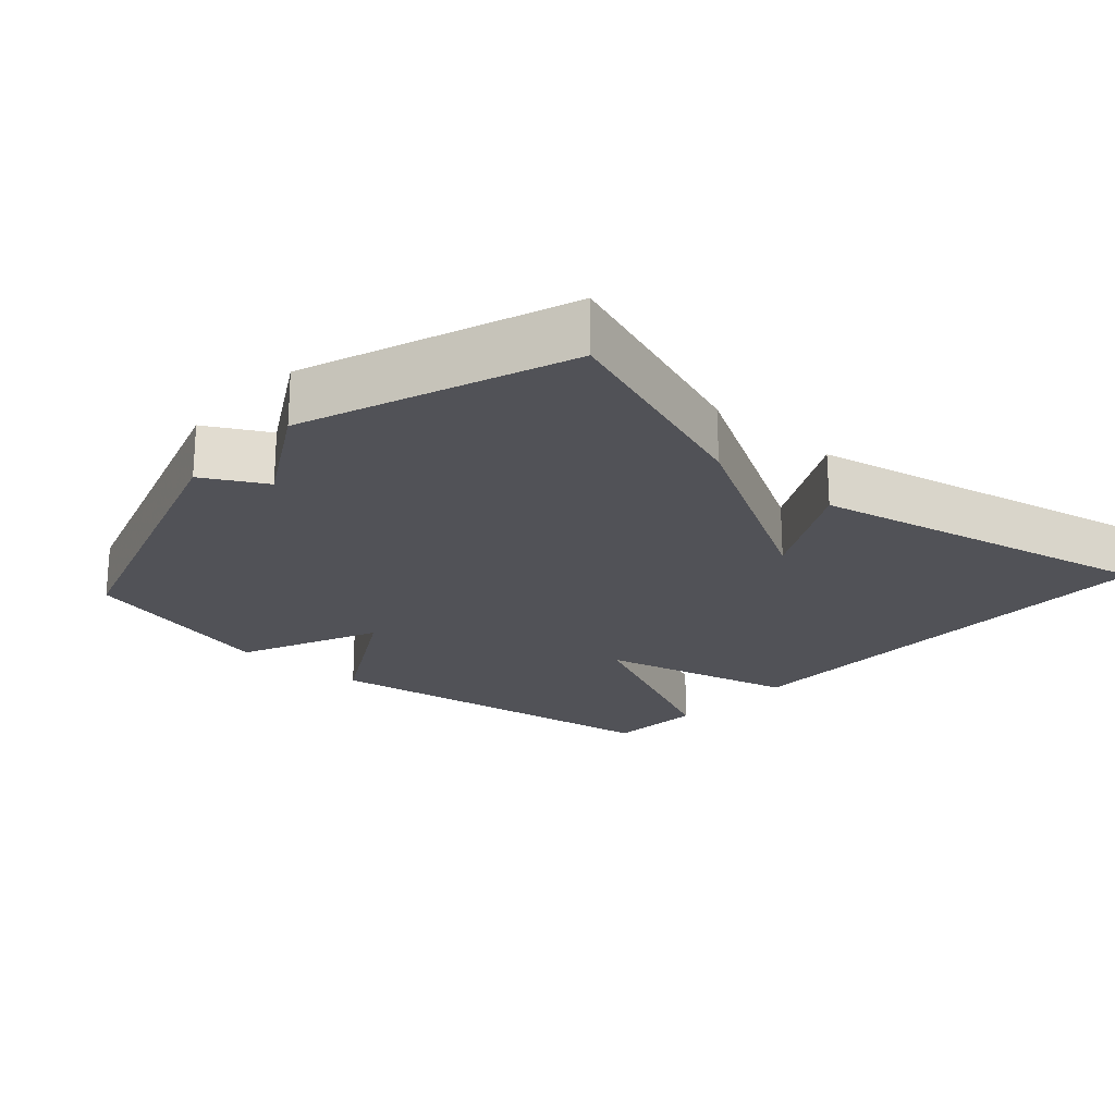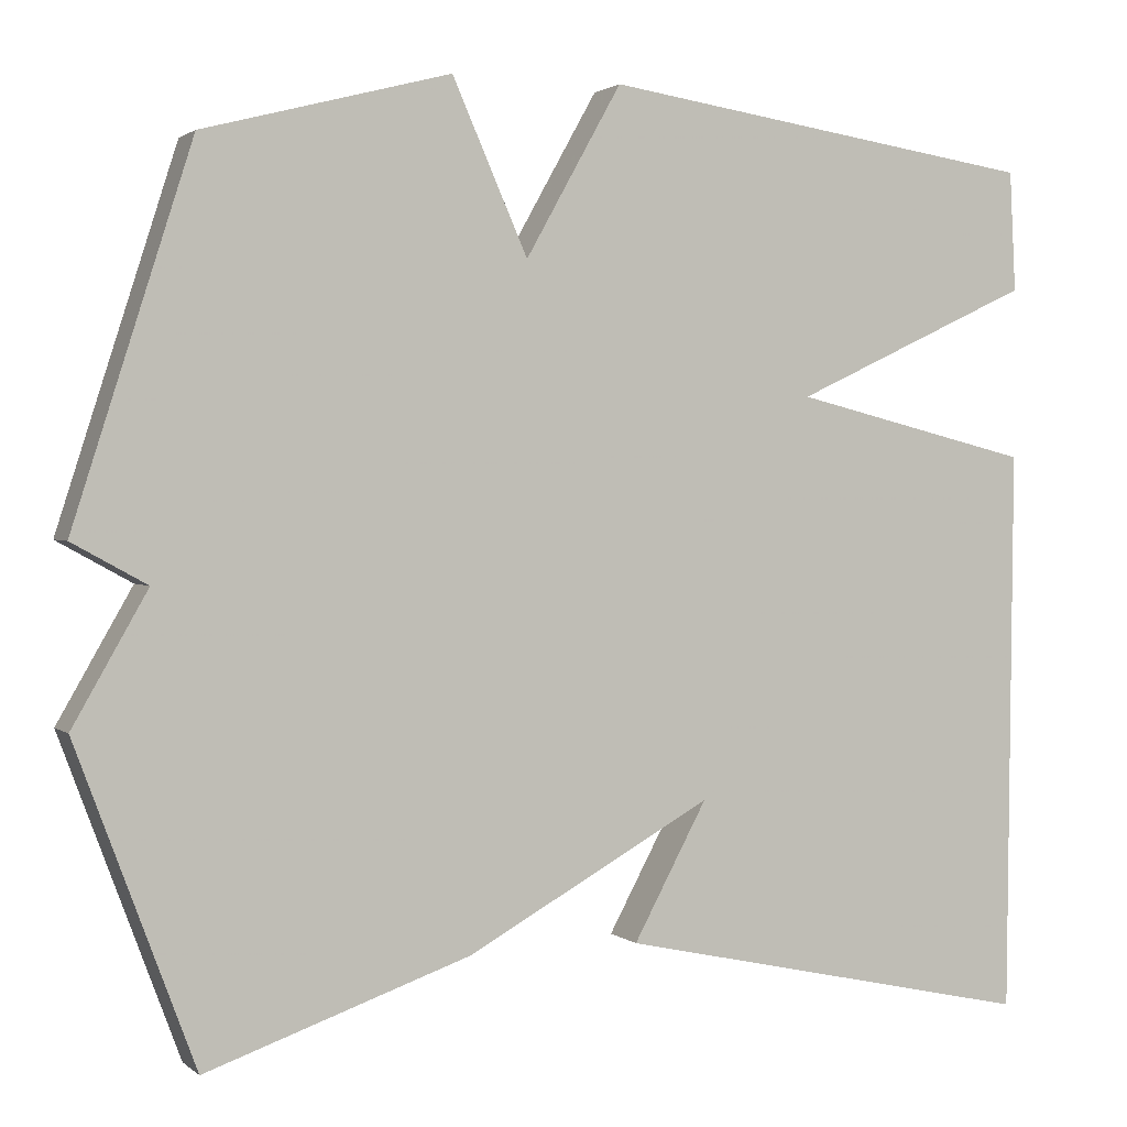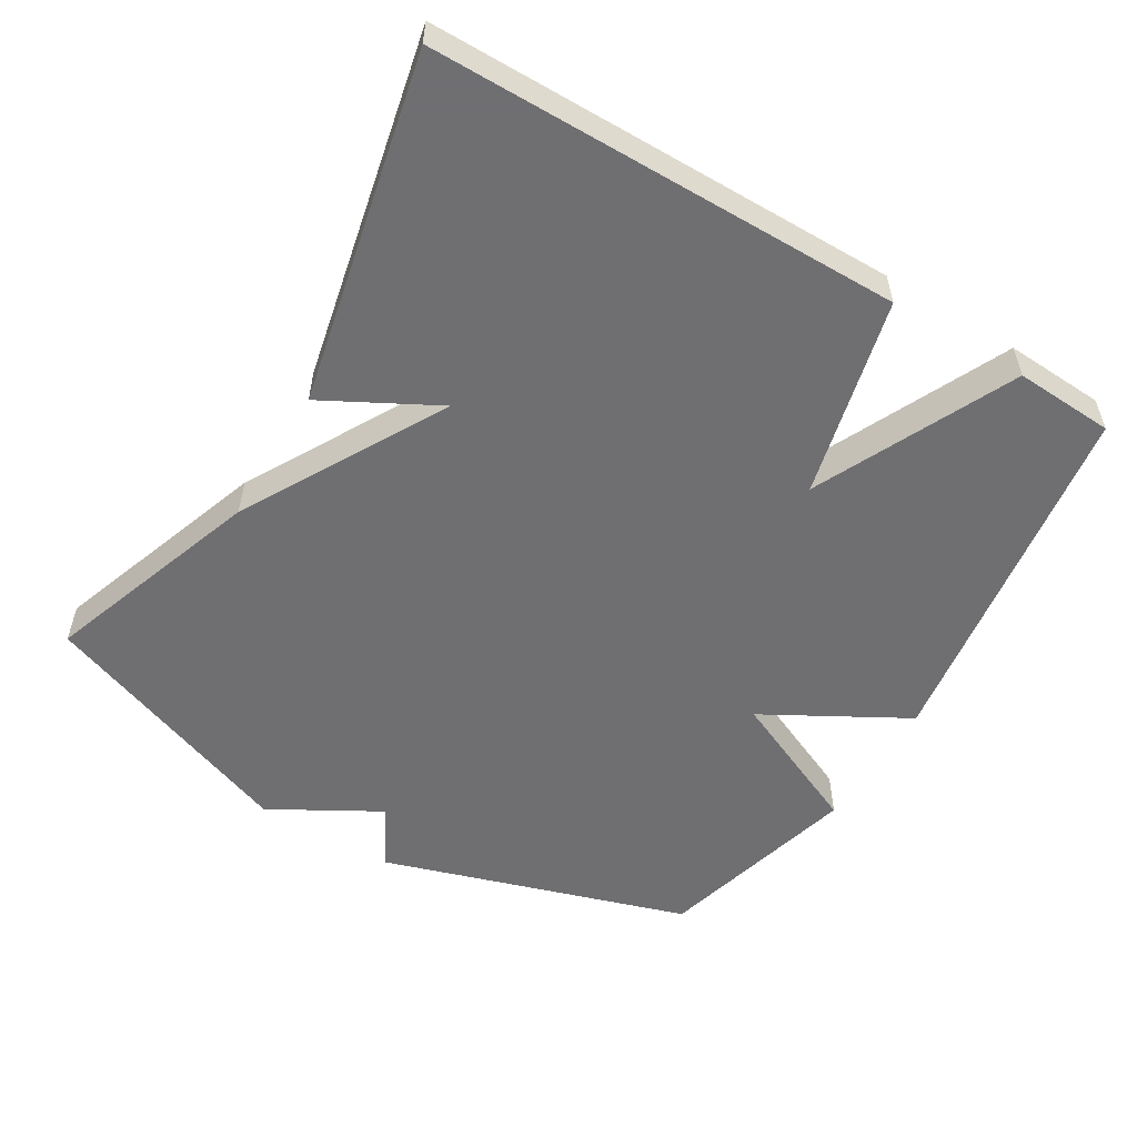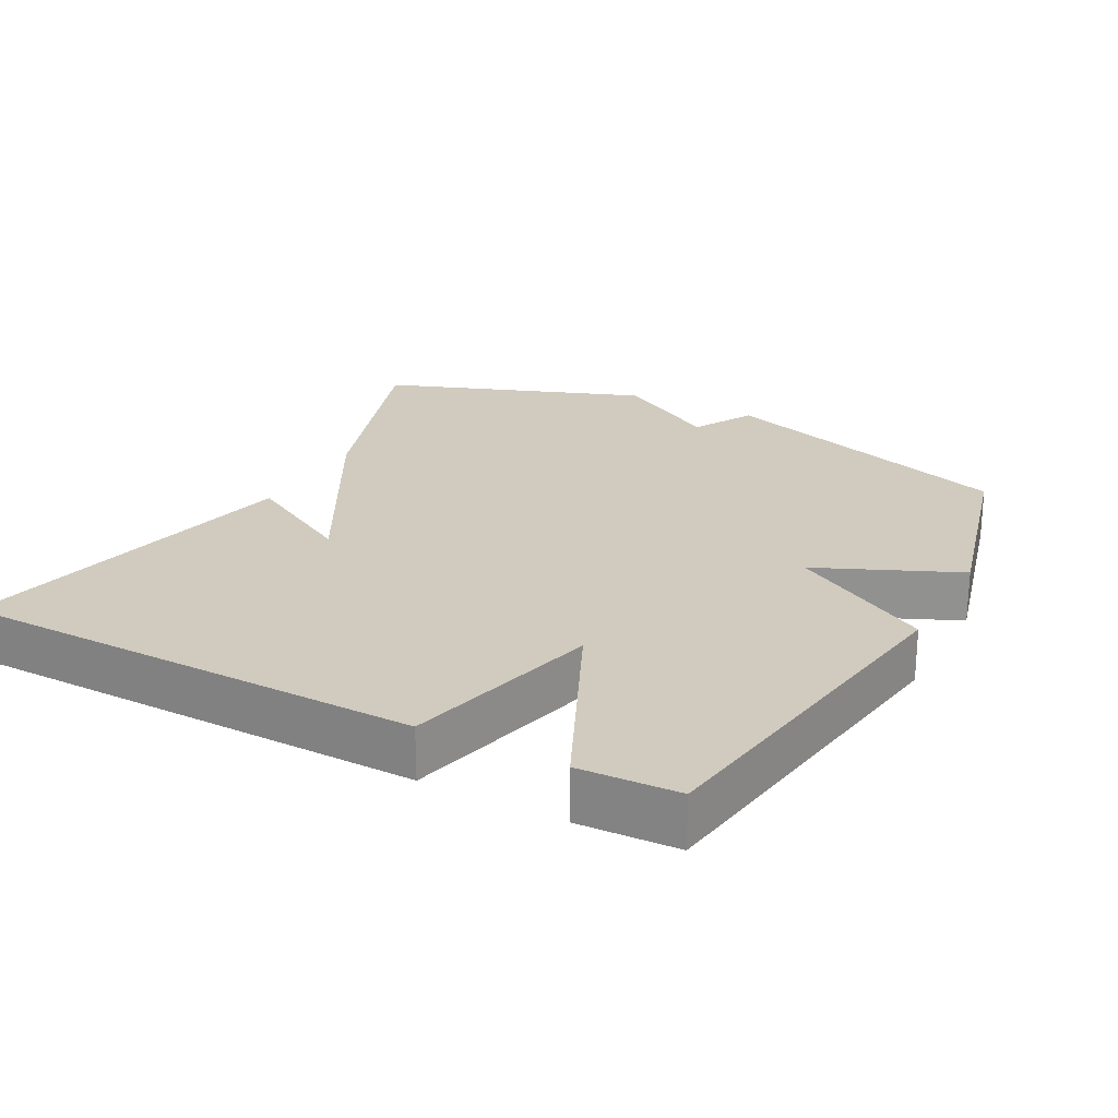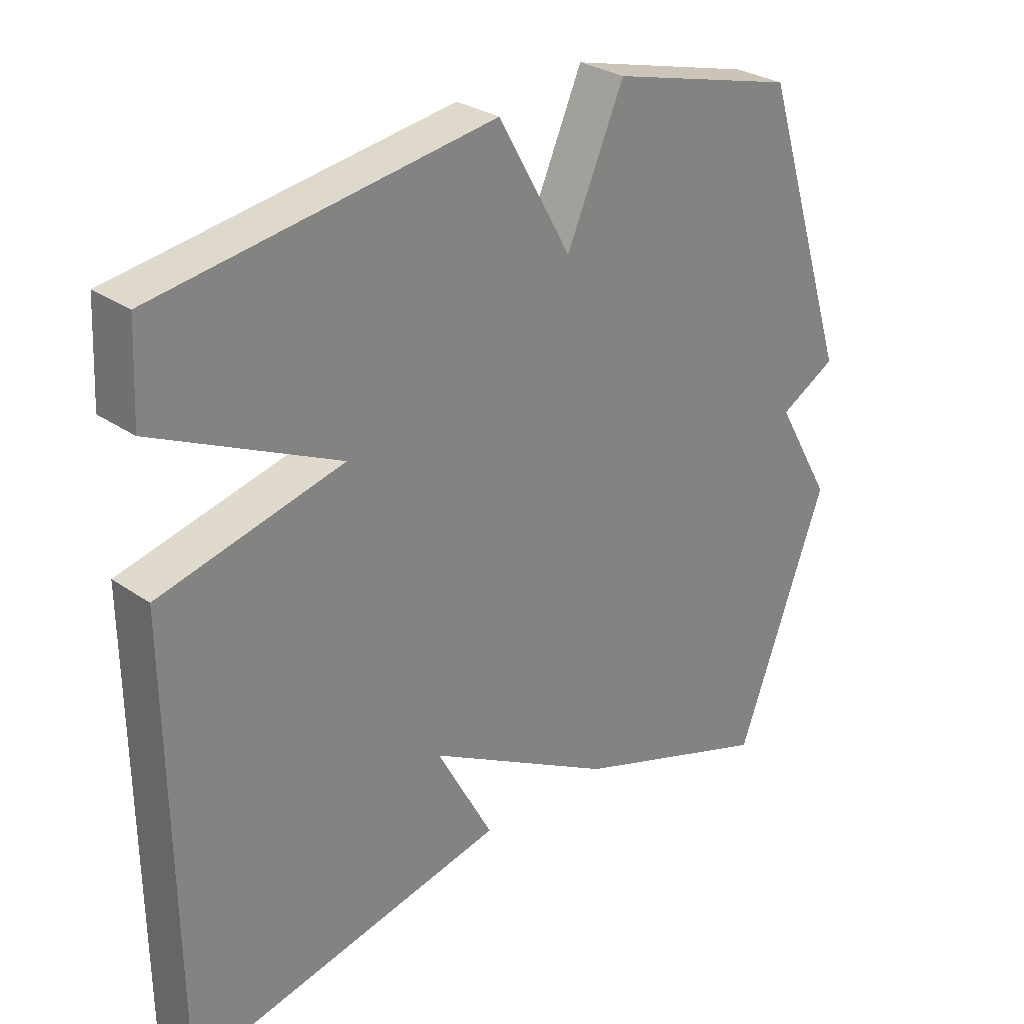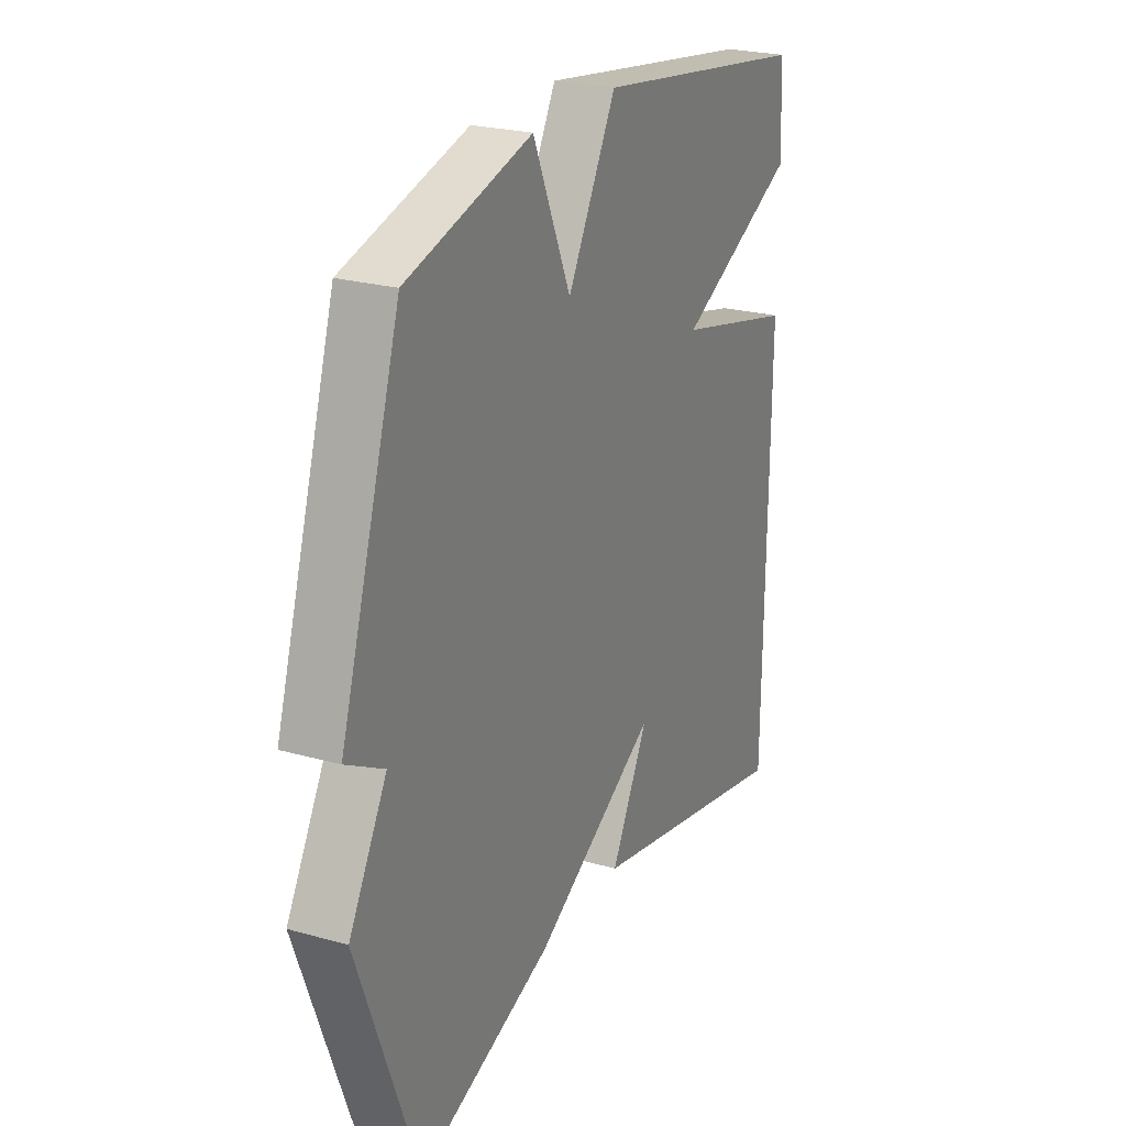
<metadata>
{"format":"obj","ext":"obj","renderer":"f3d","projection":"perspective","resolution":1024,"background":"white","views":[{"elev":-21.4,"azim":138.1,"up":"+Y"},{"elev":1.7,"azim":157.1,"up":"+Z"},{"elev":-54.7,"azim":-121.2,"up":"+Y"},{"elev":23.4,"azim":-61.7,"up":"+Y"},{"elev":28.8,"azim":-44.1,"up":"+Z"},{"elev":24.2,"azim":114.9,"up":"+Z"}]}
</metadata>
<code>
v -0.5 0.07 -0.5
v -0.507 0.07 0.16
v -0.227 0.07 0.229
v -0.507 0.07 0.36
v -0.5 0.07 0.5
v 0.012 0.07 0.576
v 0.124 0.07 0.377
v 0.212 0.07 0.576
v 0.5 0.07 0.5
v 0.638 0.07 0.069
v 0.551 0.07 0.021
v 0.638 0.07 -0.131
v 0.5 0.07 -0.5
v 0.191 0.07 -0.393
v -0.095 0.07 -0.234
v -0.009 0.07 -0.393
v -0.5 0 -0.5
v -0.507 0 0.16
v -0.227 0 0.229
v -0.507 0 0.36
v -0.5 0 0.5
v 0.012 0 0.576
v 0.124 0 0.377
v 0.212 0 0.576
v 0.5 0 0.5
v 0.638 0 0.069
v 0.551 0 0.021
v 0.638 0 -0.131
v 0.5 0 -0.5
v 0.191 0 -0.393
v -0.095 0 -0.234
v -0.009 0 -0.393
f 15 16 1 2
f 15 2 3
f 14 15 3
f 13 14 3
f 12 13 3
f 11 12 3
f 9 10 11
f 8 9 11
f 7 8 11
f 3 4 5
f 11 3 5
f 7 11 5
f 5 6 7
f 18 17 32 31
f 19 18 31
f 19 31 30
f 19 30 29
f 19 29 28
f 19 28 27
f 27 26 25
f 27 25 24
f 27 24 23
f 21 20 19
f 21 19 27
f 21 27 23
f 23 22 21
f 1 17 18 2
f 2 18 19 3
f 3 19 20 4
f 4 20 21 5
f 5 21 22 6
f 6 22 23 7
f 7 23 24 8
f 8 24 25 9
f 9 25 26 10
f 10 26 27 11
f 11 27 28 12
f 12 28 29 13
f 13 29 30 14
f 14 30 31 15
f 15 31 32 16
f 16 32 17 1

</code>
